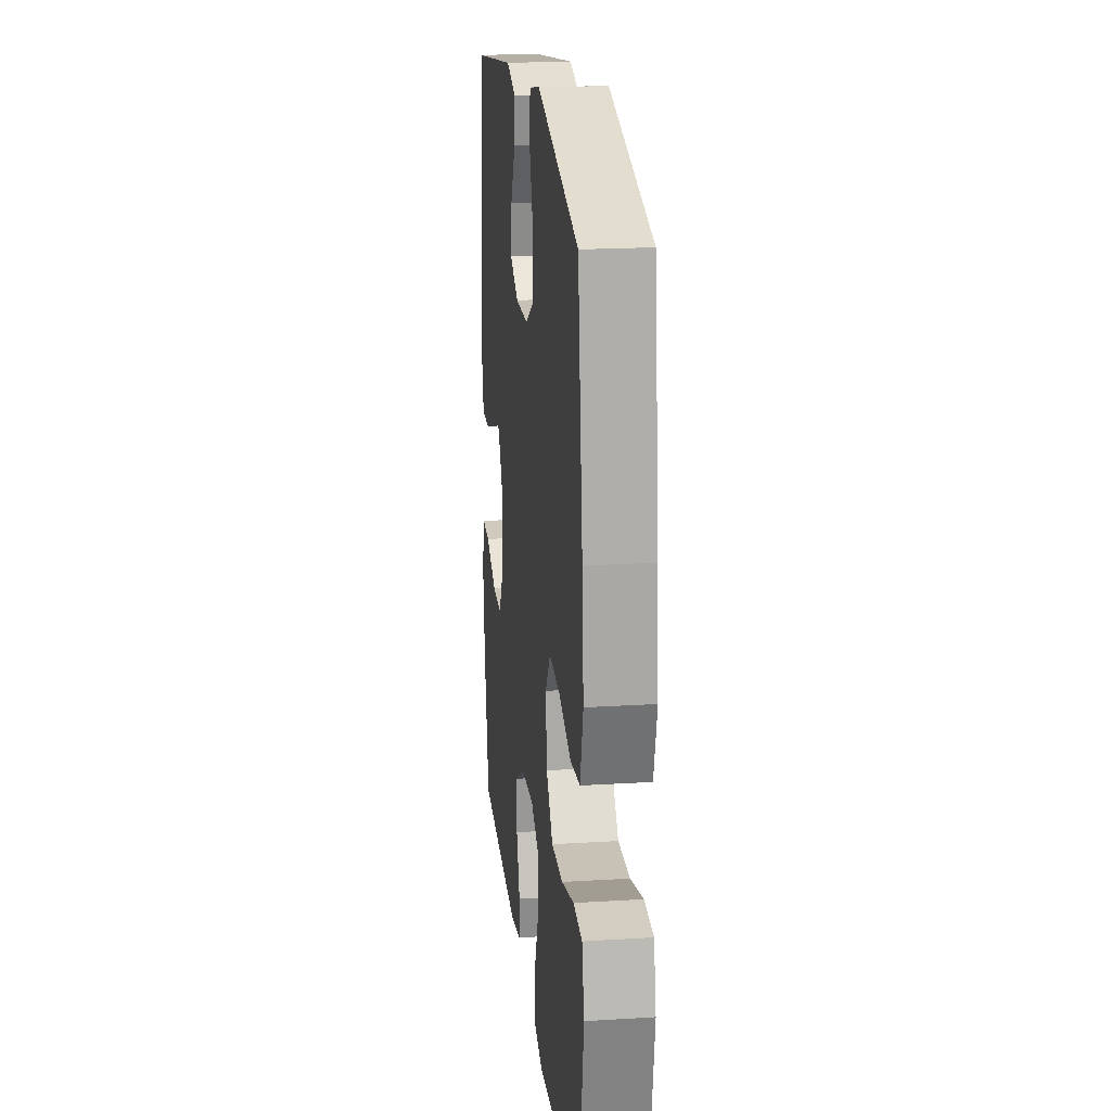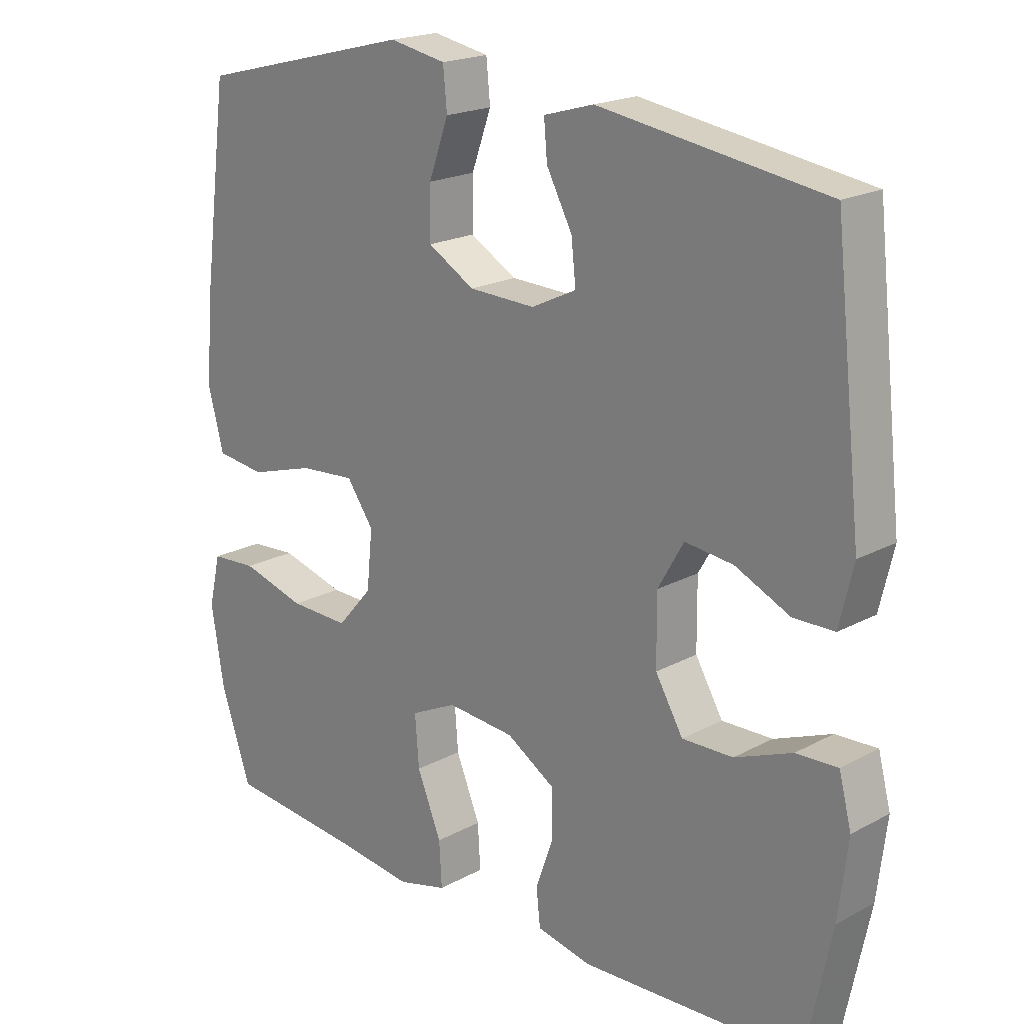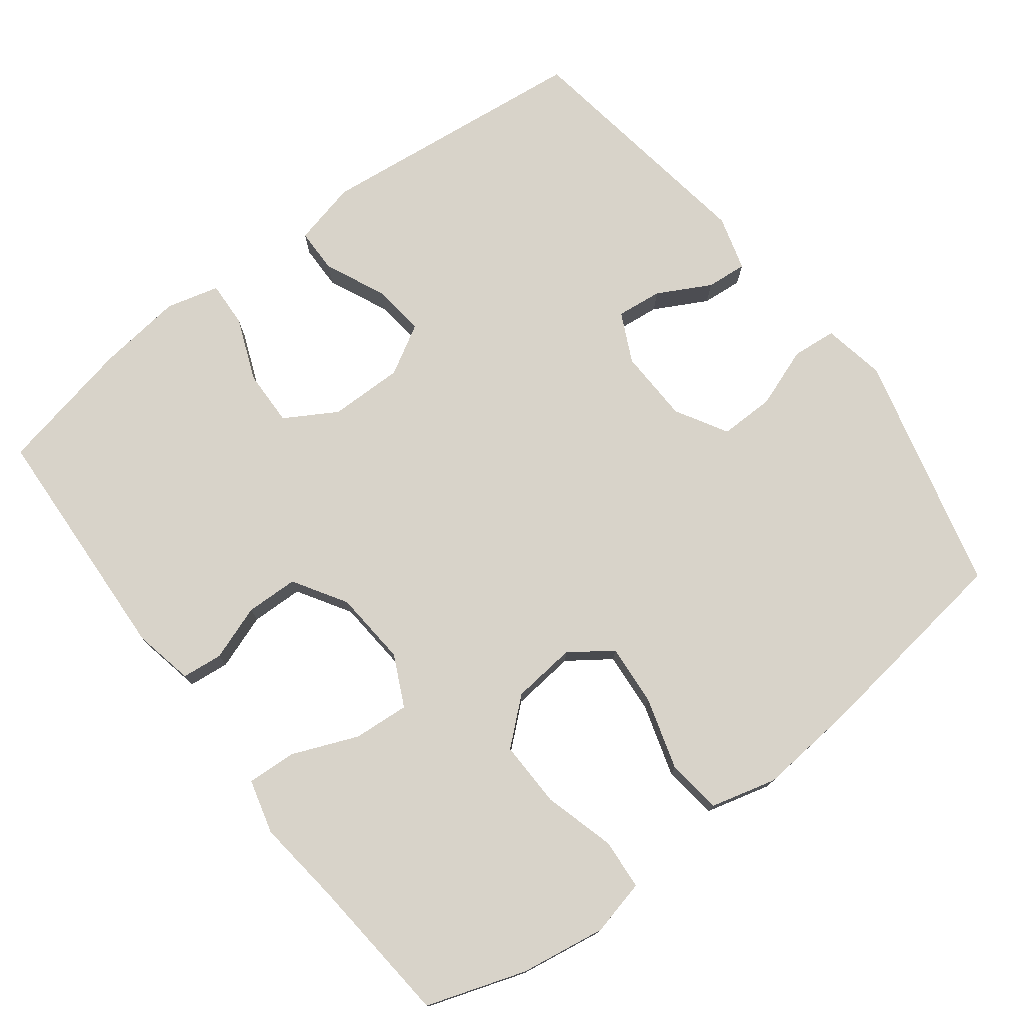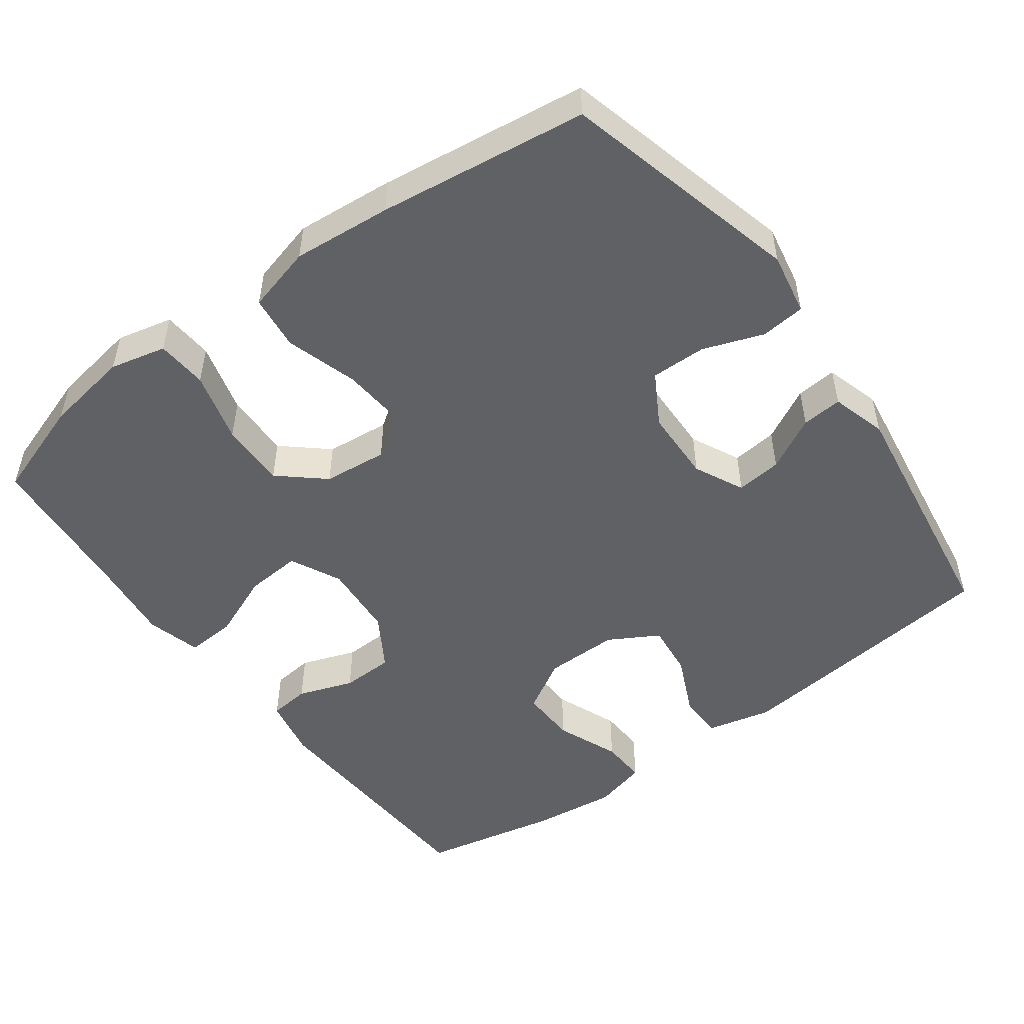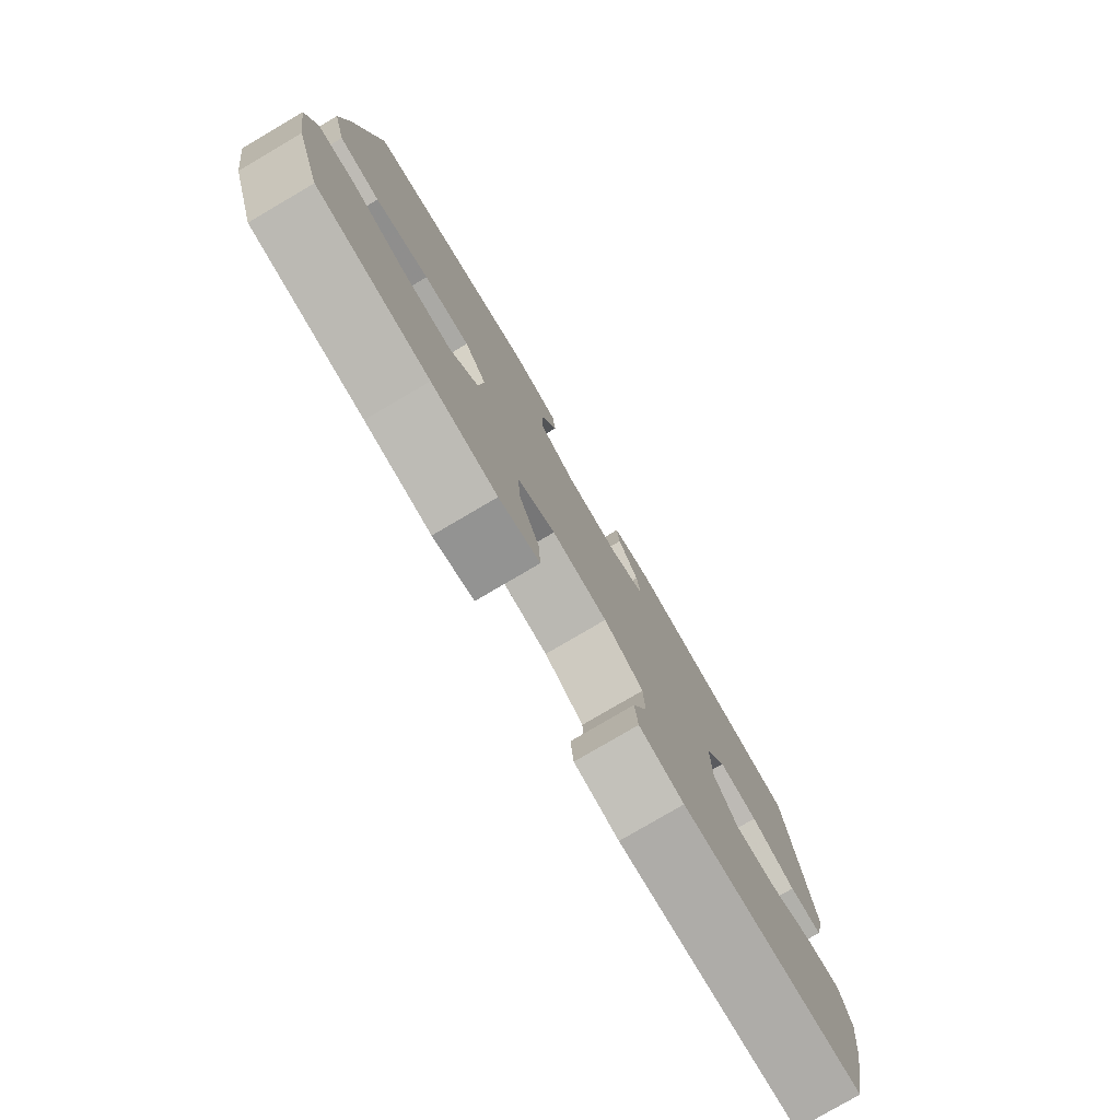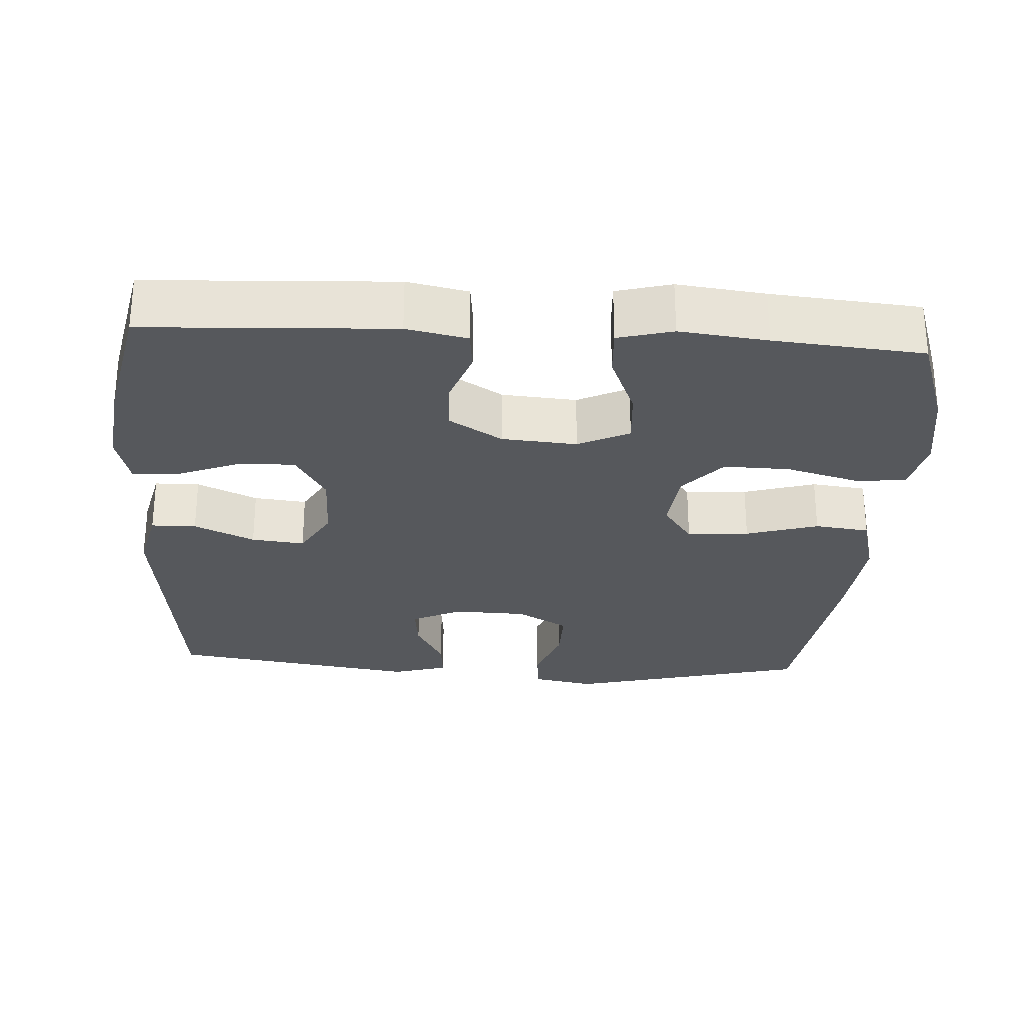
<metadata>
{"format":"obj","ext":"obj","renderer":"f3d","projection":"perspective","resolution":1024,"background":"white","views":[{"elev":20.3,"azim":-96.4,"up":"+Z"},{"elev":19.9,"azim":45.2,"up":"+Z"},{"elev":75.8,"azim":-127.4,"up":"+Y"},{"elev":-50.4,"azim":-53.6,"up":"+Y"},{"elev":-79.2,"azim":-59.6,"up":"+Z"},{"elev":-27.8,"azim":176.5,"up":"+Y"}]}
</metadata>
<code>
v -0.5 0.07 -0.5
v -0.546 0.07 -0.364
v -0.565 0.07 -0.246
v -0.547 0.07 -0.169
v -0.477 0.07 -0.164
v -0.379 0.07 -0.191
v -0.288 0.07 -0.193
v -0.235 0.07 -0.132
v -0.226 0.07 -0.044
v -0.267 0.07 0.014
v -0.352 0.07 0.007
v -0.451 0.07 -0.023
v -0.526 0.07 -0.014
v -0.55 0.07 0.077
v -0.538 0.07 0.213
v -0.5 0.07 0.5
v -0.17 0.07 0.584
v -0.084 0.07 0.568
v -0.078 0.07 0.507
v -0.108 0.07 0.424
v -0.109 0.07 0.348
v -0.038 0.07 0.307
v 0.063 0.07 0.304
v 0.131 0.07 0.337
v 0.124 0.07 0.4
v 0.085 0.07 0.473
v 0.08 0.07 0.529
v 0.156 0.07 0.551
v 0.5 0.07 0.5
v 0.542 0.07 0.123
v 0.521 0.07 0.034
v 0.459 0.07 0.033
v 0.376 0.07 0.071
v 0.303 0.07 0.079
v 0.264 0.07 0.011
v 0.265 0.07 -0.091
v 0.307 0.07 -0.162
v 0.384 0.07 -0.16
v 0.471 0.07 -0.125
v 0.534 0.07 -0.122
v 0.553 0.07 -0.195
v 0.539 0.07 -0.312
v 0.5 0.07 -0.5
v 0.162 0.07 -0.517
v 0.079 0.07 -0.5
v 0.073 0.07 -0.444
v 0.1 0.07 -0.368
v 0.098 0.07 -0.296
v 0.025 0.07 -0.251
v -0.078 0.07 -0.243
v -0.148 0.07 -0.277
v -0.142 0.07 -0.354
v -0.105 0.07 -0.444
v -0.101 0.07 -0.512
v -0.176 0.07 -0.532
v -0.296 0.07 -0.518
v -0.5 0 -0.5
v -0.546 0 -0.364
v -0.565 0 -0.246
v -0.547 0 -0.169
v -0.477 0 -0.164
v -0.379 0 -0.191
v -0.288 0 -0.193
v -0.235 0 -0.132
v -0.226 0 -0.044
v -0.267 0 0.014
v -0.352 0 0.007
v -0.451 0 -0.023
v -0.526 0 -0.014
v -0.55 0 0.077
v -0.538 0 0.213
v -0.5 0 0.5
v -0.17 0 0.584
v -0.084 0 0.568
v -0.078 0 0.507
v -0.108 0 0.424
v -0.109 0 0.348
v -0.038 0 0.307
v 0.063 0 0.304
v 0.131 0 0.337
v 0.124 0 0.4
v 0.085 0 0.473
v 0.08 0 0.529
v 0.156 0 0.551
v 0.5 0 0.5
v 0.542 0 0.123
v 0.521 0 0.034
v 0.459 0 0.033
v 0.376 0 0.071
v 0.303 0 0.079
v 0.264 0 0.011
v 0.265 0 -0.091
v 0.307 0 -0.162
v 0.384 0 -0.16
v 0.471 0 -0.125
v 0.534 0 -0.122
v 0.553 0 -0.195
v 0.539 0 -0.312
v 0.5 0 -0.5
v 0.162 0 -0.517
v 0.079 0 -0.5
v 0.073 0 -0.444
v 0.1 0 -0.368
v 0.098 0 -0.296
v 0.025 0 -0.251
v -0.078 0 -0.243
v -0.148 0 -0.277
v -0.142 0 -0.354
v -0.105 0 -0.444
v -0.101 0 -0.512
v -0.176 0 -0.532
v -0.296 0 -0.518
f 54 55 56
f 53 54 56
f 52 53 56
f 4 5 6
f 3 4 6
f 2 3 6
f 1 2 6
f 56 1 6
f 52 56 6
f 51 52 6
f 50 51 6 7
f 49 50 7 8
f 45 46 47
f 44 45 47
f 43 44 47
f 42 43 47
f 41 42 47
f 40 41 47
f 39 40 47
f 38 39 47
f 37 38 47 48
f 36 37 48 49
f 31 32 33
f 30 31 33
f 29 30 33
f 28 29 33
f 27 28 33
f 26 27 33
f 25 26 33
f 24 25 33 34
f 23 24 34 35
f 18 19 20
f 17 18 20
f 16 17 20
f 15 16 20
f 14 15 20
f 13 14 20
f 12 13 20
f 11 12 20
f 10 11 20 21
f 9 10 21 22
f 35 36 49
f 23 35 49
f 22 23 49
f 9 22 49
f 8 9 49
f 112 111 110
f 112 110 109
f 112 109 108
f 62 61 60
f 62 60 59
f 62 59 58
f 62 58 57
f 62 57 112
f 62 112 108
f 62 108 107
f 63 62 107 106
f 64 63 106 105
f 103 102 101
f 103 101 100
f 103 100 99
f 103 99 98
f 103 98 97
f 103 97 96
f 103 96 95
f 103 95 94
f 104 103 94 93
f 105 104 93 92
f 89 88 87
f 89 87 86
f 89 86 85
f 89 85 84
f 89 84 83
f 89 83 82
f 89 82 81
f 90 89 81 80
f 91 90 80 79
f 76 75 74
f 76 74 73
f 76 73 72
f 76 72 71
f 76 71 70
f 76 70 69
f 76 69 68
f 76 68 67
f 77 76 67 66
f 78 77 66 65
f 105 92 91
f 105 91 79
f 105 79 78
f 105 78 65
f 105 65 64
f 1 57 58 2
f 2 58 59 3
f 3 59 60 4
f 4 60 61 5
f 5 61 62 6
f 6 62 63 7
f 7 63 64 8
f 8 64 65 9
f 9 65 66 10
f 10 66 67 11
f 11 67 68 12
f 12 68 69 13
f 13 69 70 14
f 14 70 71 15
f 15 71 72 16
f 16 72 73 17
f 17 73 74 18
f 18 74 75 19
f 19 75 76 20
f 20 76 77 21
f 21 77 78 22
f 22 78 79 23
f 23 79 80 24
f 24 80 81 25
f 25 81 82 26
f 26 82 83 27
f 27 83 84 28
f 28 84 85 29
f 29 85 86 30
f 30 86 87 31
f 31 87 88 32
f 32 88 89 33
f 33 89 90 34
f 34 90 91 35
f 35 91 92 36
f 36 92 93 37
f 37 93 94 38
f 38 94 95 39
f 39 95 96 40
f 40 96 97 41
f 41 97 98 42
f 42 98 99 43
f 43 99 100 44
f 44 100 101 45
f 45 101 102 46
f 46 102 103 47
f 47 103 104 48
f 48 104 105 49
f 49 105 106 50
f 50 106 107 51
f 51 107 108 52
f 52 108 109 53
f 53 109 110 54
f 54 110 111 55
f 55 111 112 56
f 56 112 57 1

</code>
